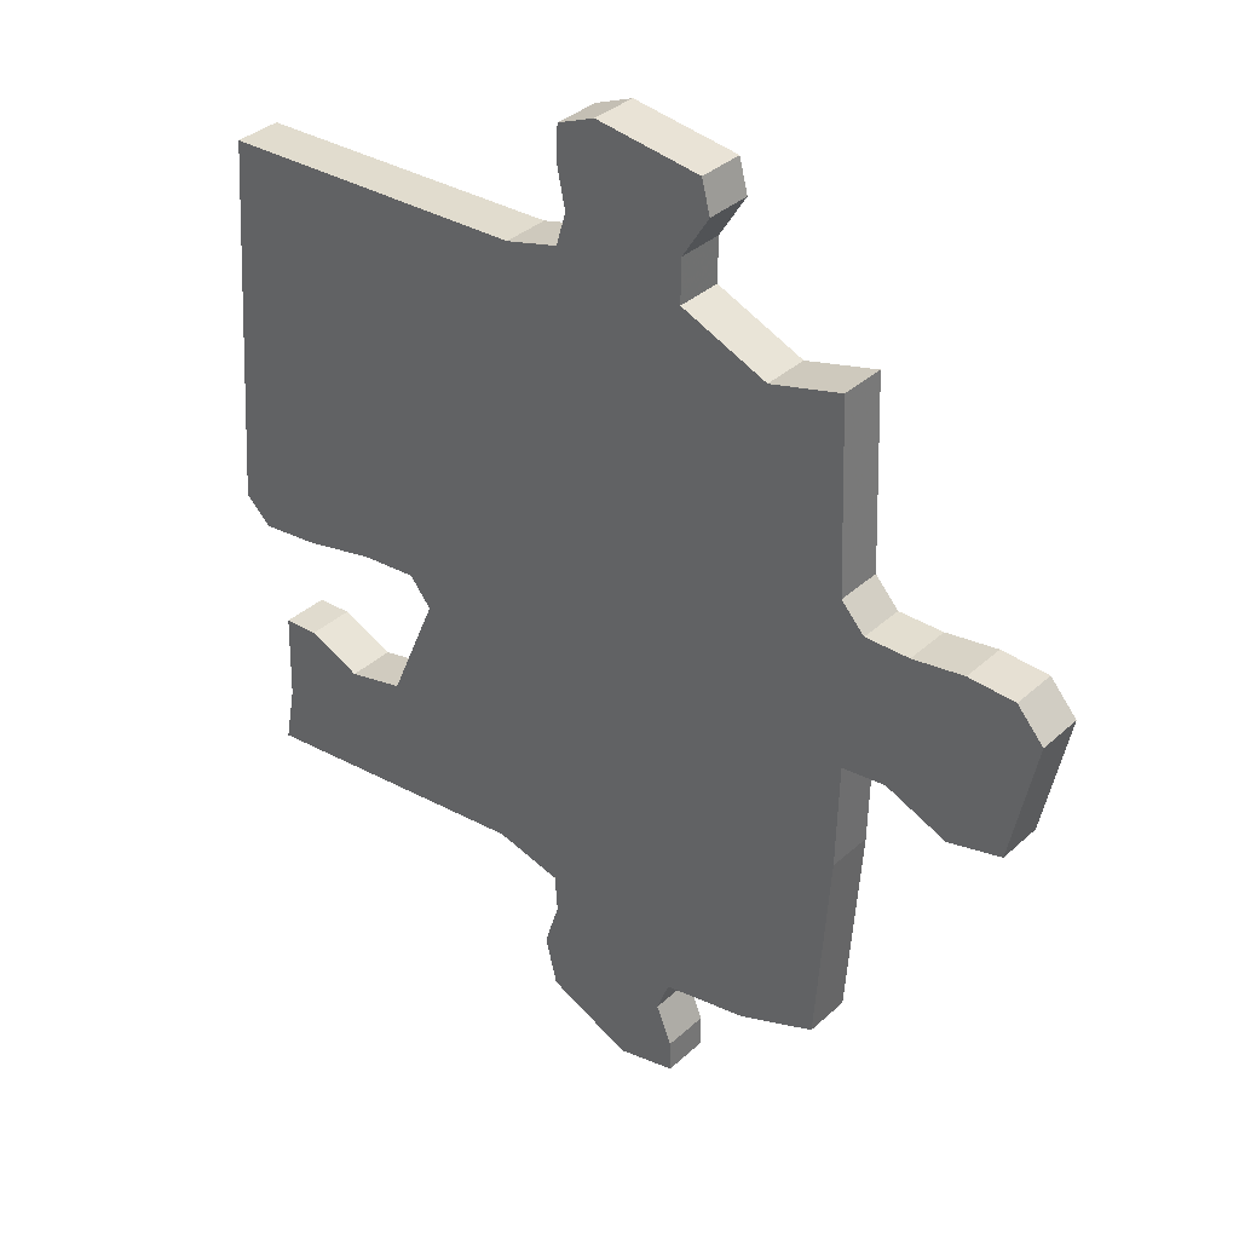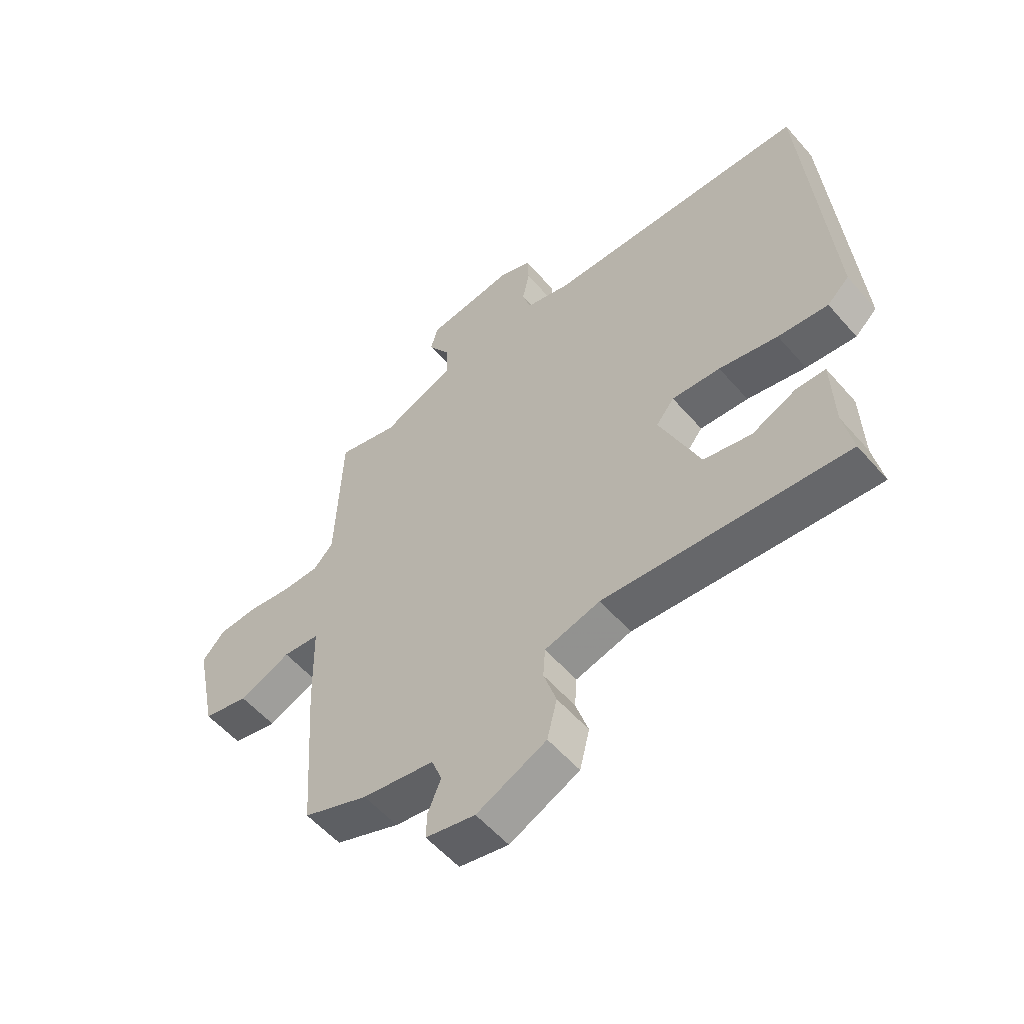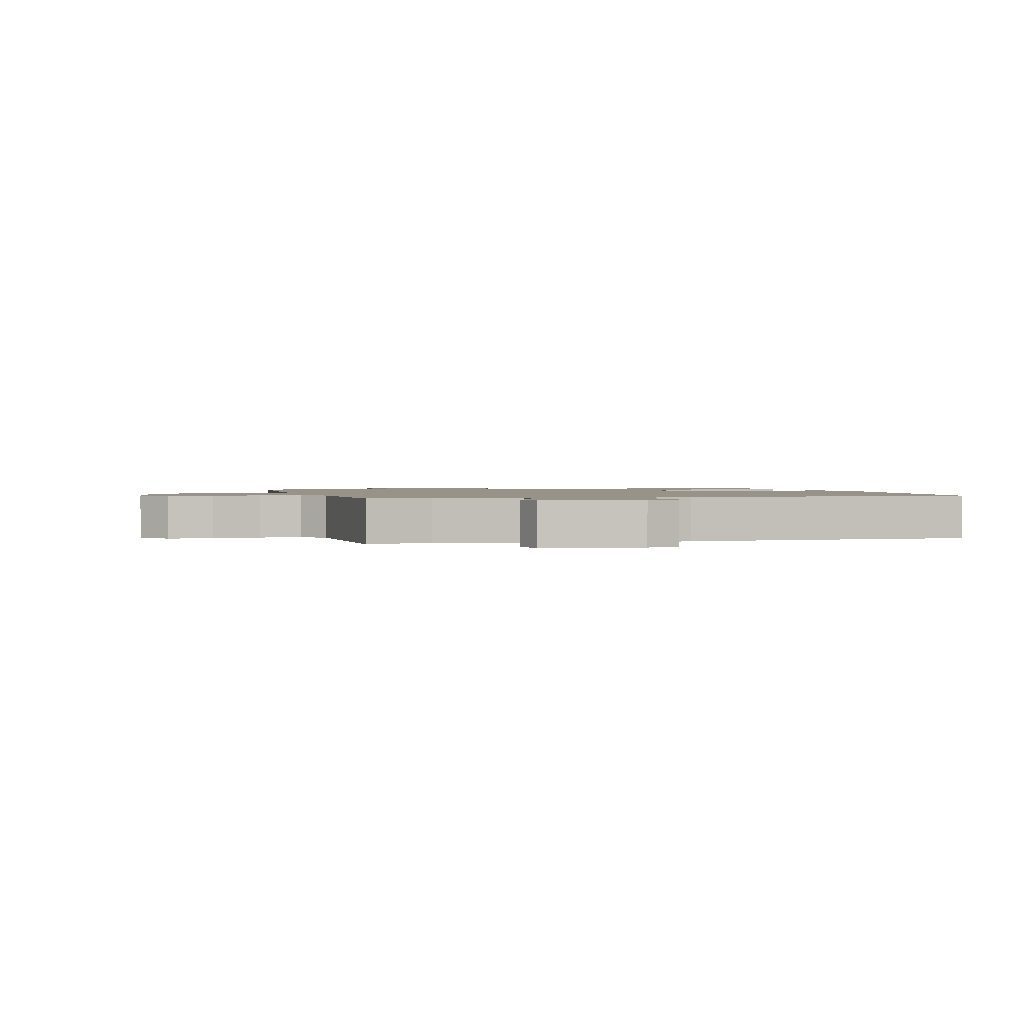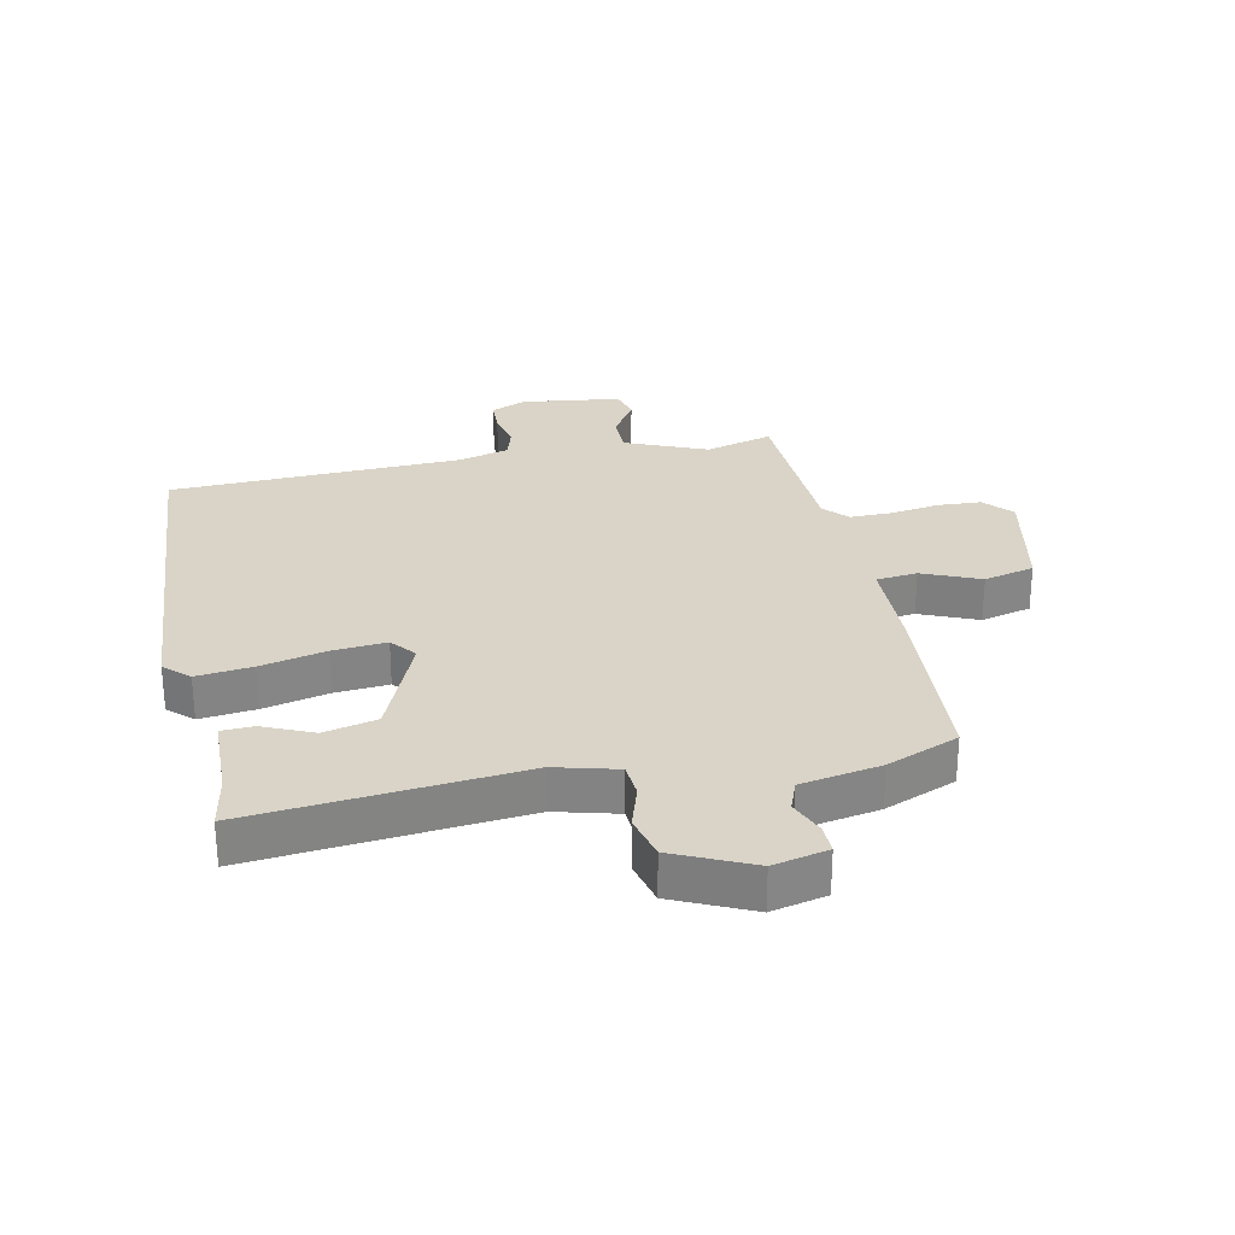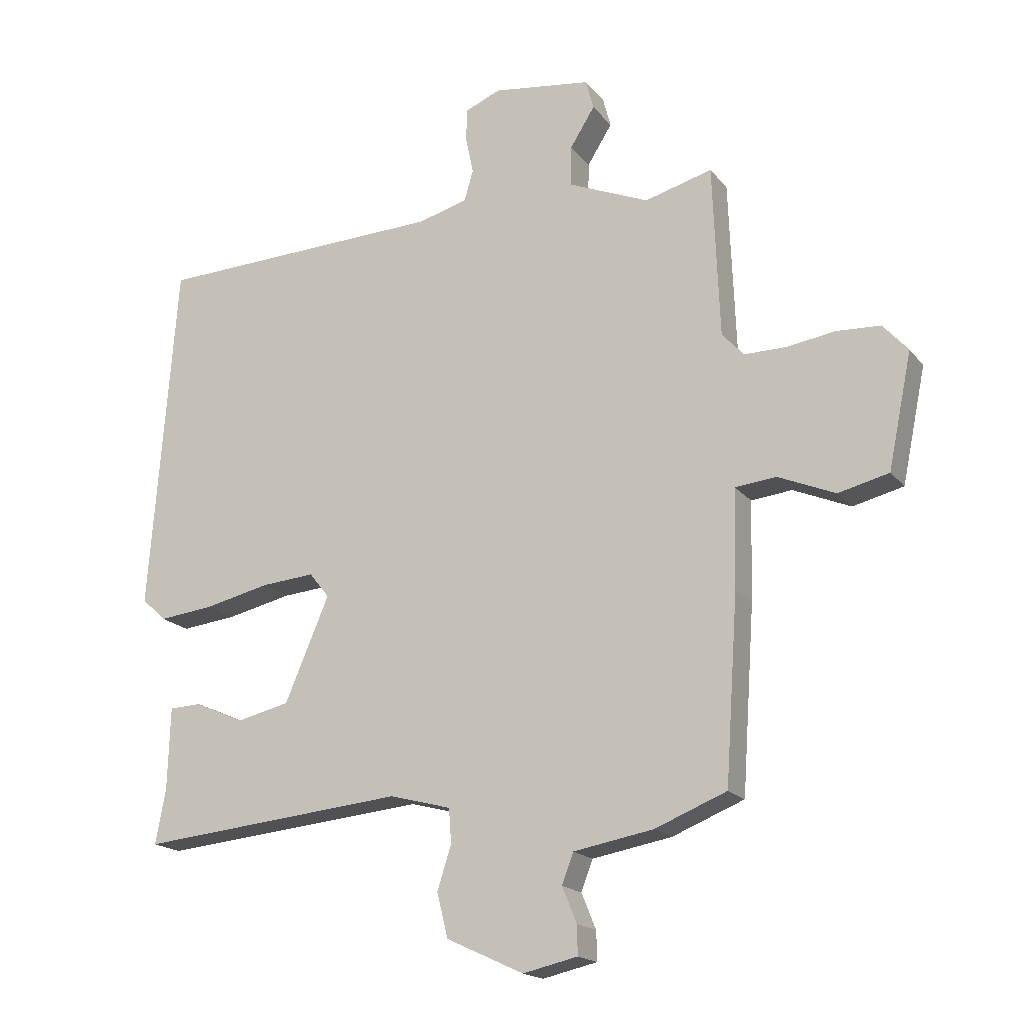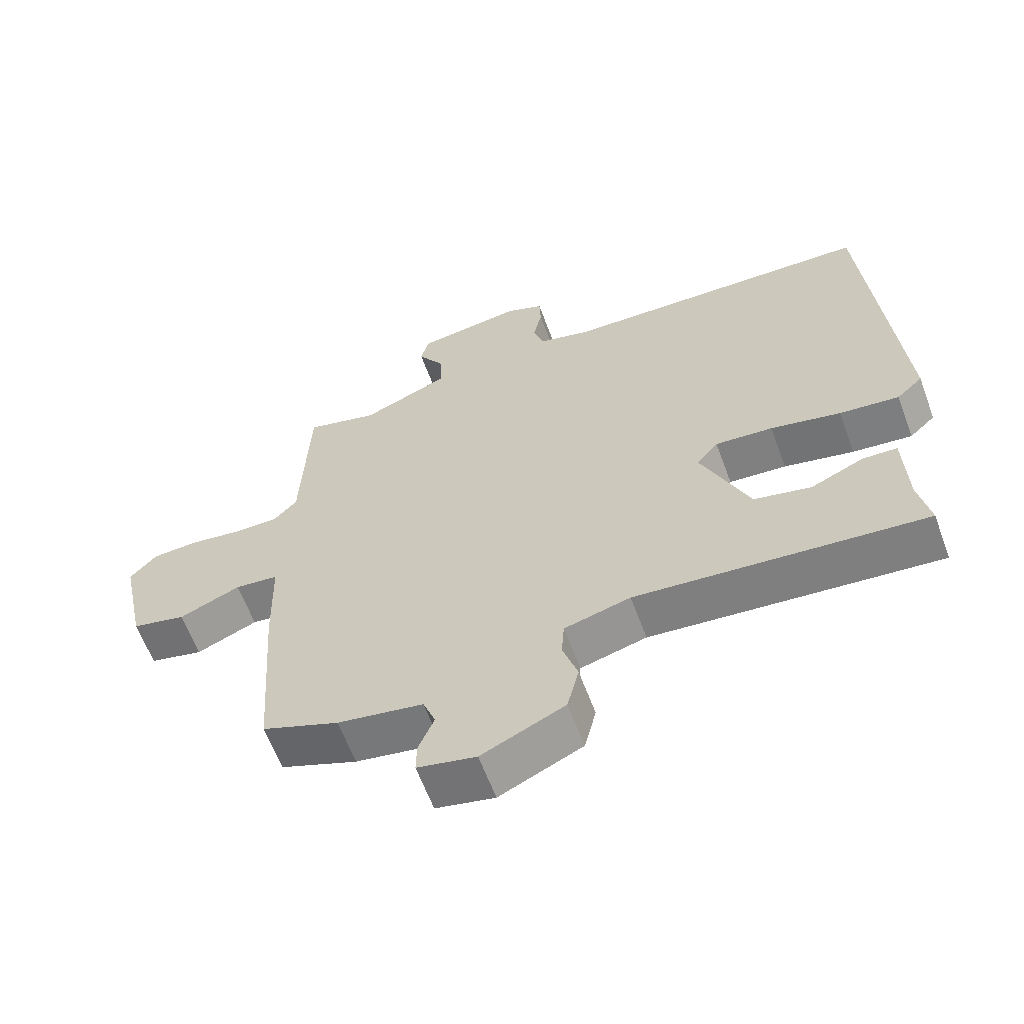
<metadata>
{"format":"obj","ext":"obj","renderer":"f3d","projection":"perspective","resolution":1024,"background":"white","views":[{"elev":35.7,"azim":-139.8,"up":"+Z"},{"elev":-56.1,"azim":40.3,"up":"+Z"},{"elev":1.4,"azim":-15.0,"up":"+Y"},{"elev":28.5,"azim":168.0,"up":"+Y"},{"elev":-18.0,"azim":-154.0,"up":"+Z"},{"elev":-62.3,"azim":20.3,"up":"+Z"}]}
</metadata>
<code>
v 0.5 0.07 -0.5
v 0.06 0.07 -0.459
v -0.041 0.07 -0.486
v -0.045 0.07 -0.542
v -0.022 0.07 -0.614
v -0.04 0.07 -0.687
v -0.167 0.07 -0.746
v -0.257 0.07 -0.726
v -0.256 0.07 -0.678
v -0.232 0.07 -0.62
v -0.251 0.07 -0.57
v -0.382 0.07 -0.547
v -0.5 0.07 -0.5
v -0.521 0.07 -0.198
v -0.525 0.07 -0.036
v -0.592 0.07 -0.029
v -0.686 0.07 -0.069
v -0.769 0.07 -0.049
v -0.808 0.07 0.139
v -0.767 0.07 0.185
v -0.695 0.07 0.189
v -0.615 0.07 0.177
v -0.547 0.07 0.177
v -0.511 0.07 0.216
v -0.5 0.07 0.5
v -0.389 0.07 0.47
v -0.256 0.07 0.526
v -0.257 0.07 0.592
v -0.298 0.07 0.657
v -0.285 0.07 0.706
v -0.123 0.07 0.728
v -0.065 0.07 0.704
v -0.063 0.07 0.651
v -0.076 0.07 0.589
v -0.061 0.07 0.538
v 0.021 0.07 0.516
v 0.5 0.07 0.5
v 0.544 0.07 -0.081
v 0.504 0.07 -0.118
v 0.413 0.07 -0.108
v 0.306 0.07 -0.084
v 0.218 0.07 -0.077
v 0.185 0.07 -0.118
v 0.258 0.07 -0.289
v 0.345 0.07 -0.309
v 0.426 0.07 -0.273
v 0.479 0.07 -0.275
v 0.483 0.07 -0.41
v 0.5 0 -0.5
v 0.06 0 -0.459
v -0.041 0 -0.486
v -0.045 0 -0.542
v -0.022 0 -0.614
v -0.04 0 -0.687
v -0.167 0 -0.746
v -0.257 0 -0.726
v -0.256 0 -0.678
v -0.232 0 -0.62
v -0.251 0 -0.57
v -0.382 0 -0.547
v -0.5 0 -0.5
v -0.521 0 -0.198
v -0.525 0 -0.036
v -0.592 0 -0.029
v -0.686 0 -0.069
v -0.769 0 -0.049
v -0.808 0 0.139
v -0.767 0 0.185
v -0.695 0 0.189
v -0.615 0 0.177
v -0.547 0 0.177
v -0.511 0 0.216
v -0.5 0 0.5
v -0.389 0 0.47
v -0.256 0 0.526
v -0.257 0 0.592
v -0.298 0 0.657
v -0.285 0 0.706
v -0.123 0 0.728
v -0.065 0 0.704
v -0.063 0 0.651
v -0.076 0 0.589
v -0.061 0 0.538
v 0.021 0 0.516
v 0.5 0 0.5
v 0.544 0 -0.081
v 0.504 0 -0.118
v 0.413 0 -0.108
v 0.306 0 -0.084
v 0.218 0 -0.077
v 0.185 0 -0.118
v 0.258 0 -0.289
v 0.345 0 -0.309
v 0.426 0 -0.273
v 0.479 0 -0.275
v 0.483 0 -0.41
f 45 46 47 48
f 48 1 2
f 45 48 2
f 44 45 2
f 43 44 2 3
f 39 40 41
f 38 39 41
f 37 38 41
f 36 37 41
f 35 36 41 42
f 32 33 34
f 31 32 34
f 30 31 34
f 29 30 34
f 28 29 34
f 27 28 34 35
f 35 42 43
f 27 35 43
f 26 27 43
f 20 21 22
f 19 20 22
f 18 19 22
f 17 18 22
f 16 17 22
f 15 16 22 23
f 13 14 15
f 12 13 15
f 11 12 15
f 11 15 23 24
f 8 9 10
f 7 8 10
f 6 7 10
f 5 6 10
f 4 5 10
f 24 25 26
f 11 24 26
f 10 11 26
f 4 10 26
f 3 4 26
f 3 26 43
f 96 95 94 93
f 50 49 96
f 50 96 93
f 50 93 92
f 51 50 92 91
f 89 88 87
f 89 87 86
f 89 86 85
f 89 85 84
f 90 89 84 83
f 82 81 80
f 82 80 79
f 82 79 78
f 82 78 77
f 82 77 76
f 83 82 76 75
f 91 90 83
f 91 83 75
f 91 75 74
f 70 69 68
f 70 68 67
f 70 67 66
f 70 66 65
f 70 65 64
f 71 70 64 63
f 63 62 61
f 63 61 60
f 63 60 59
f 72 71 63 59
f 58 57 56
f 58 56 55
f 58 55 54
f 58 54 53
f 58 53 52
f 74 73 72
f 74 72 59
f 74 59 58
f 74 58 52
f 74 52 51
f 91 74 51
f 1 49 50 2
f 2 50 51 3
f 3 51 52 4
f 4 52 53 5
f 5 53 54 6
f 6 54 55 7
f 7 55 56 8
f 8 56 57 9
f 9 57 58 10
f 10 58 59 11
f 11 59 60 12
f 12 60 61 13
f 13 61 62 14
f 14 62 63 15
f 15 63 64 16
f 16 64 65 17
f 17 65 66 18
f 18 66 67 19
f 19 67 68 20
f 20 68 69 21
f 21 69 70 22
f 22 70 71 23
f 23 71 72 24
f 24 72 73 25
f 25 73 74 26
f 26 74 75 27
f 27 75 76 28
f 28 76 77 29
f 29 77 78 30
f 30 78 79 31
f 31 79 80 32
f 32 80 81 33
f 33 81 82 34
f 34 82 83 35
f 35 83 84 36
f 36 84 85 37
f 37 85 86 38
f 38 86 87 39
f 39 87 88 40
f 40 88 89 41
f 41 89 90 42
f 42 90 91 43
f 43 91 92 44
f 44 92 93 45
f 45 93 94 46
f 46 94 95 47
f 47 95 96 48
f 48 96 49 1

</code>
